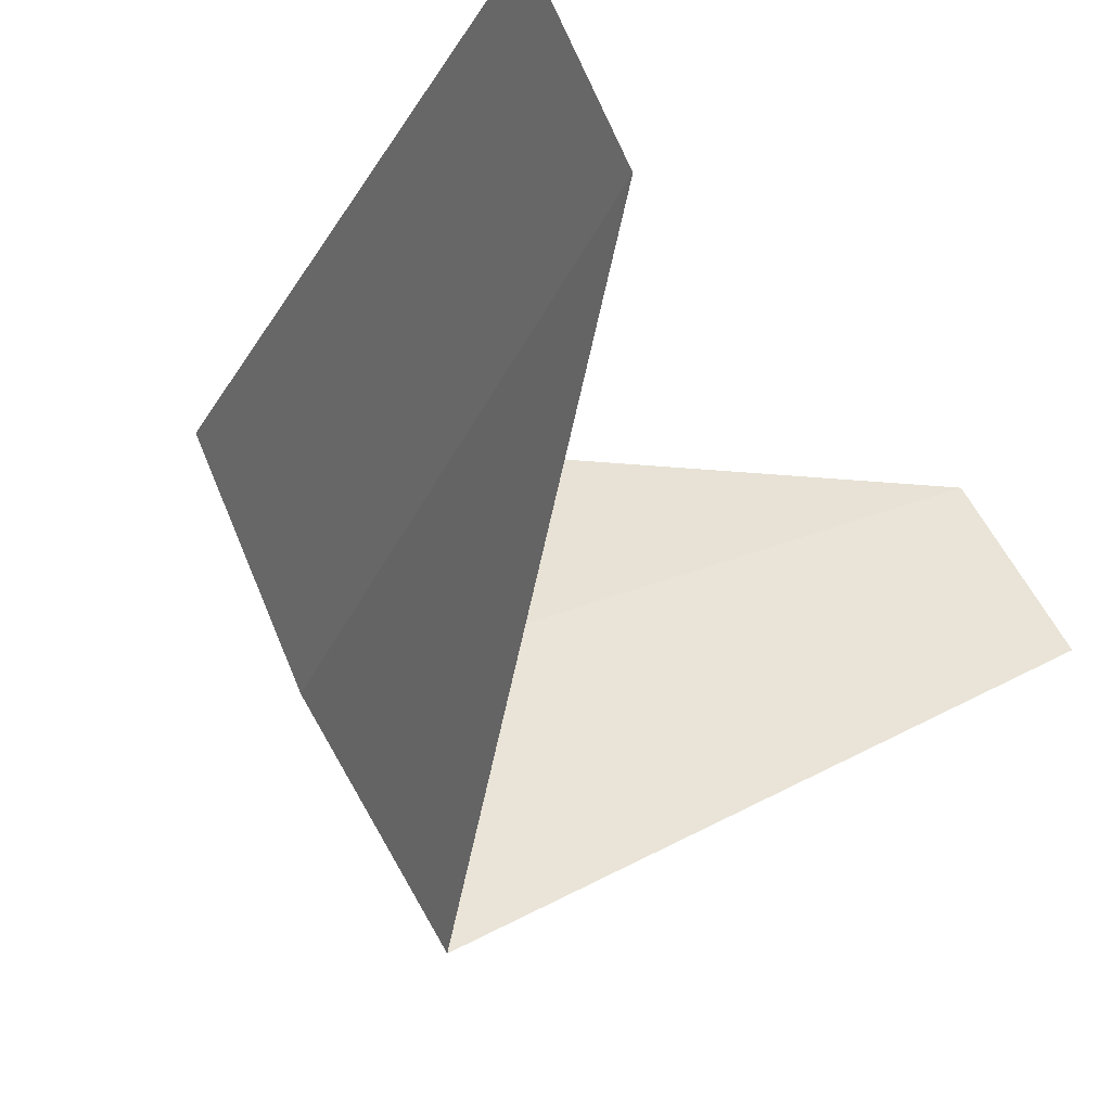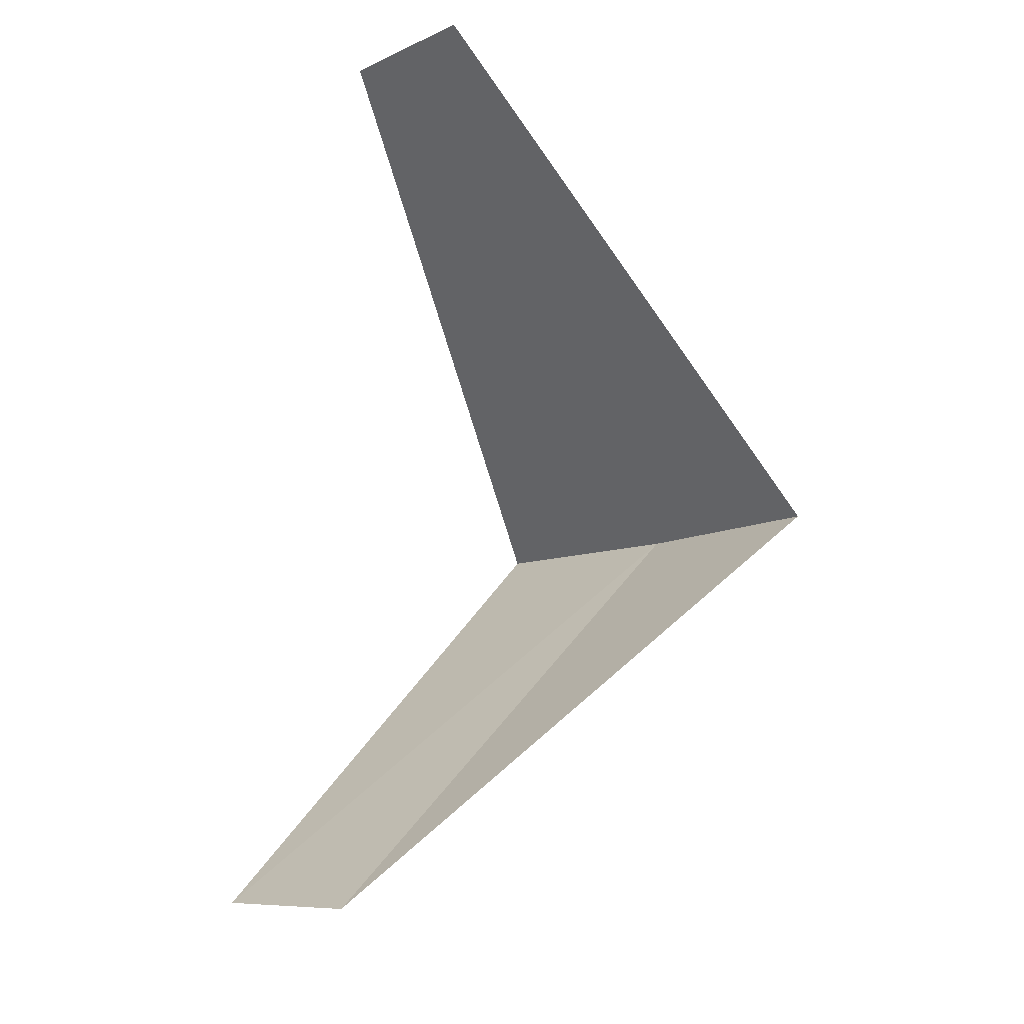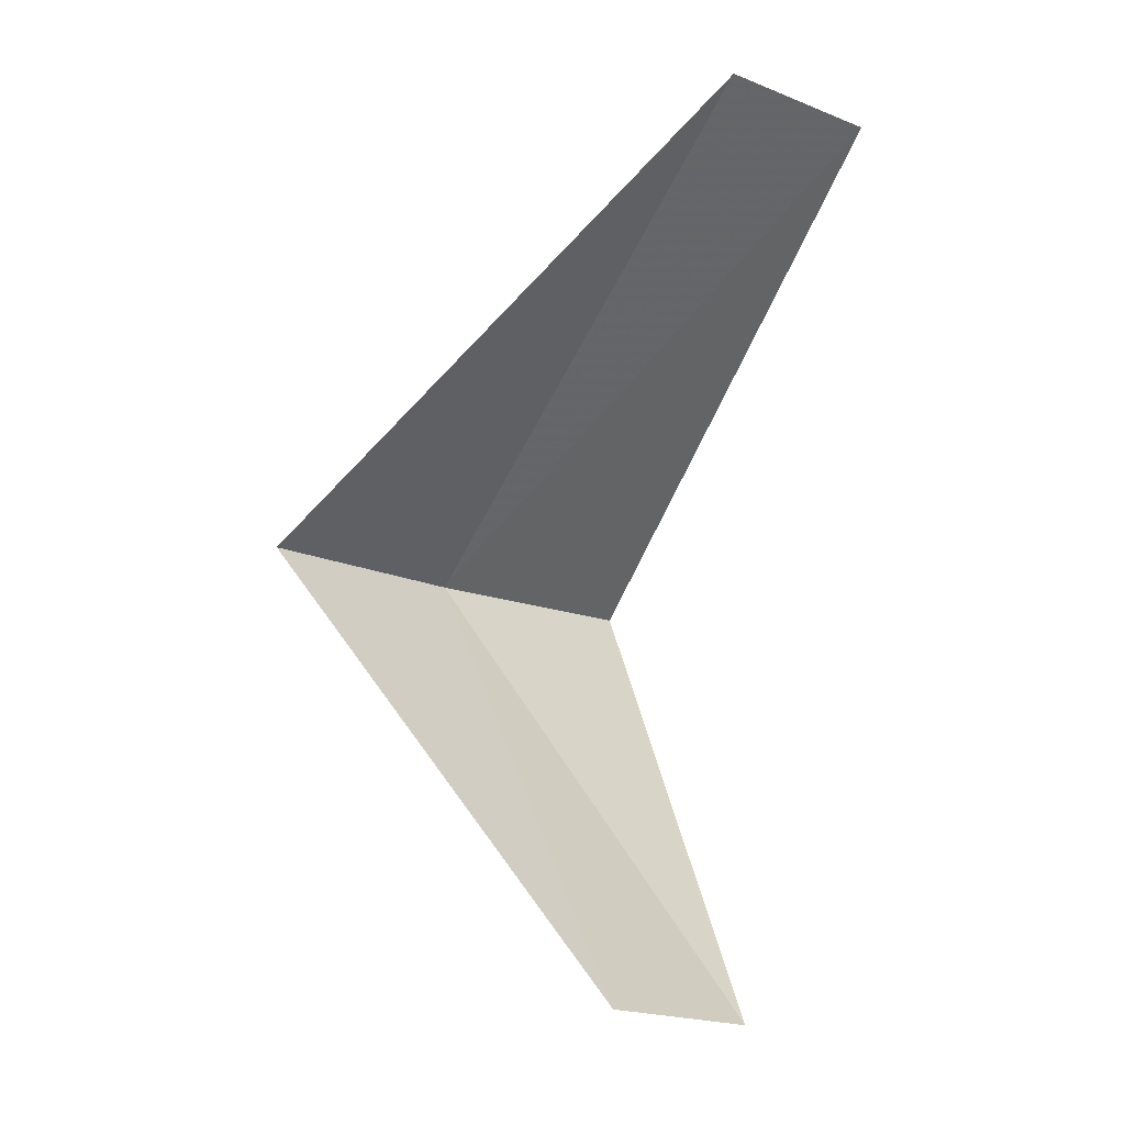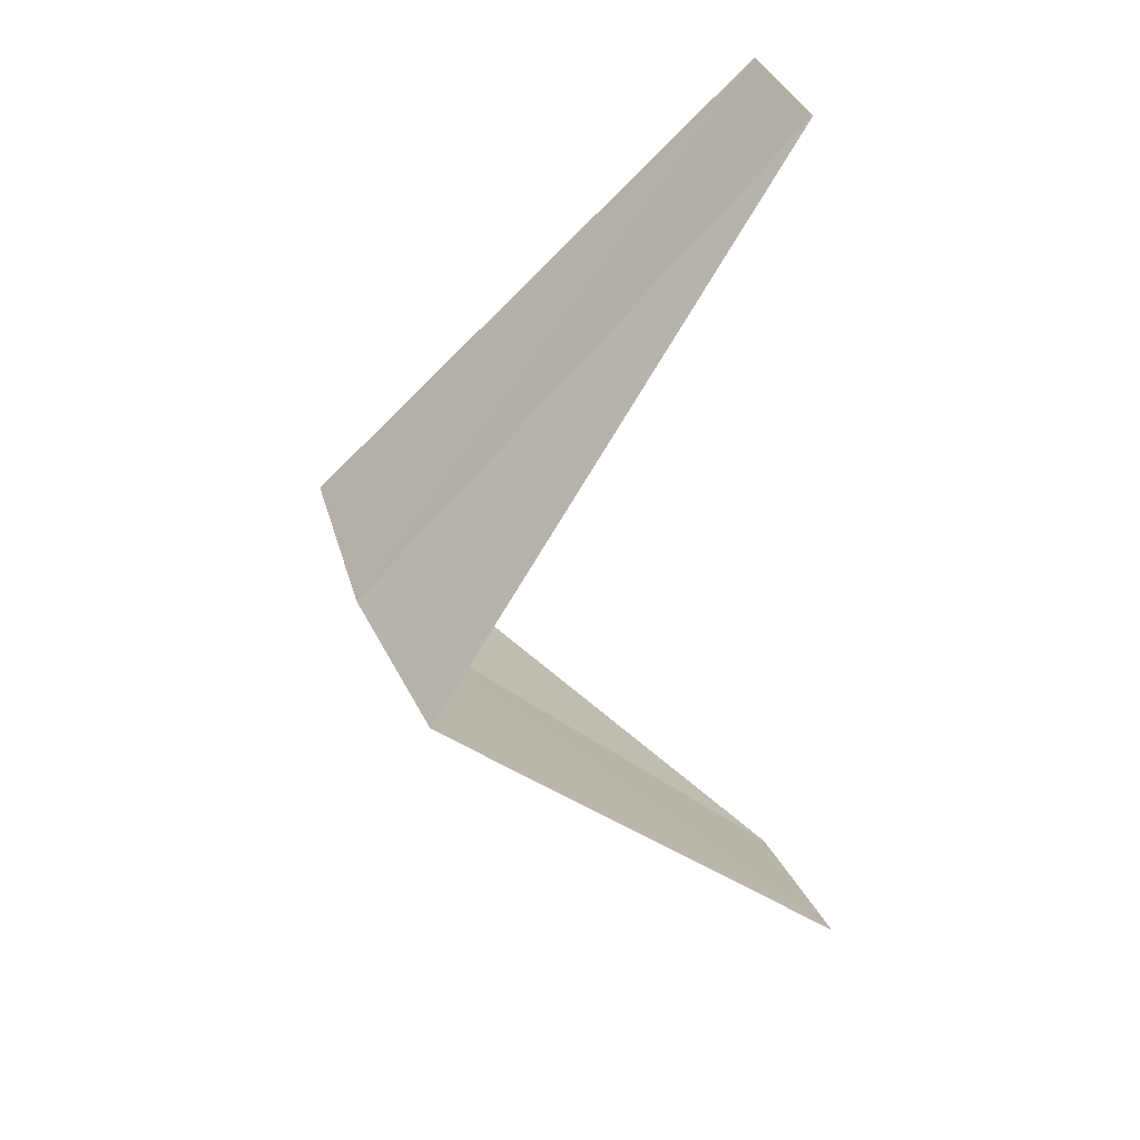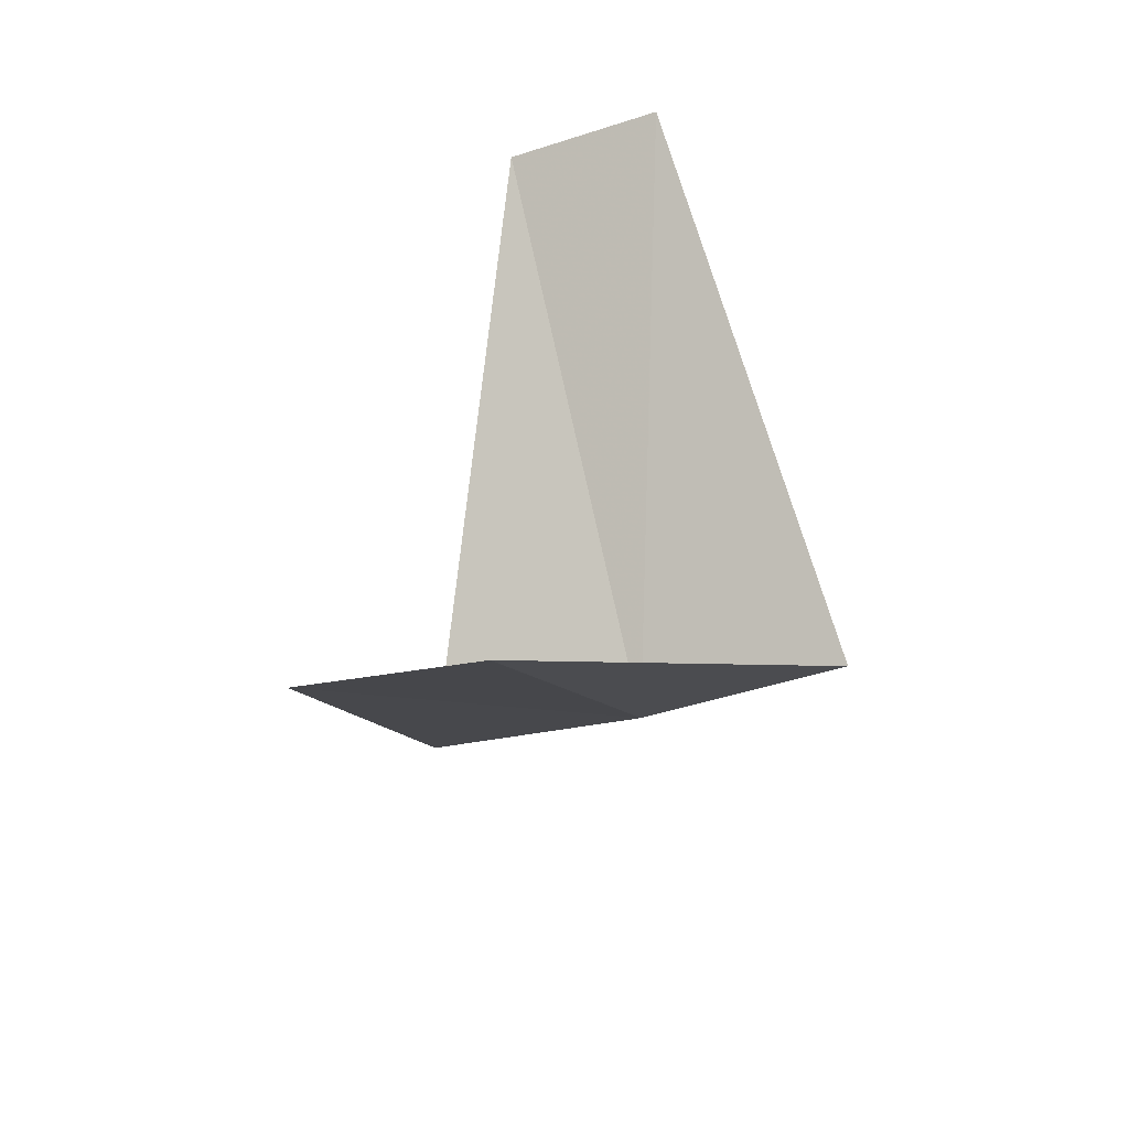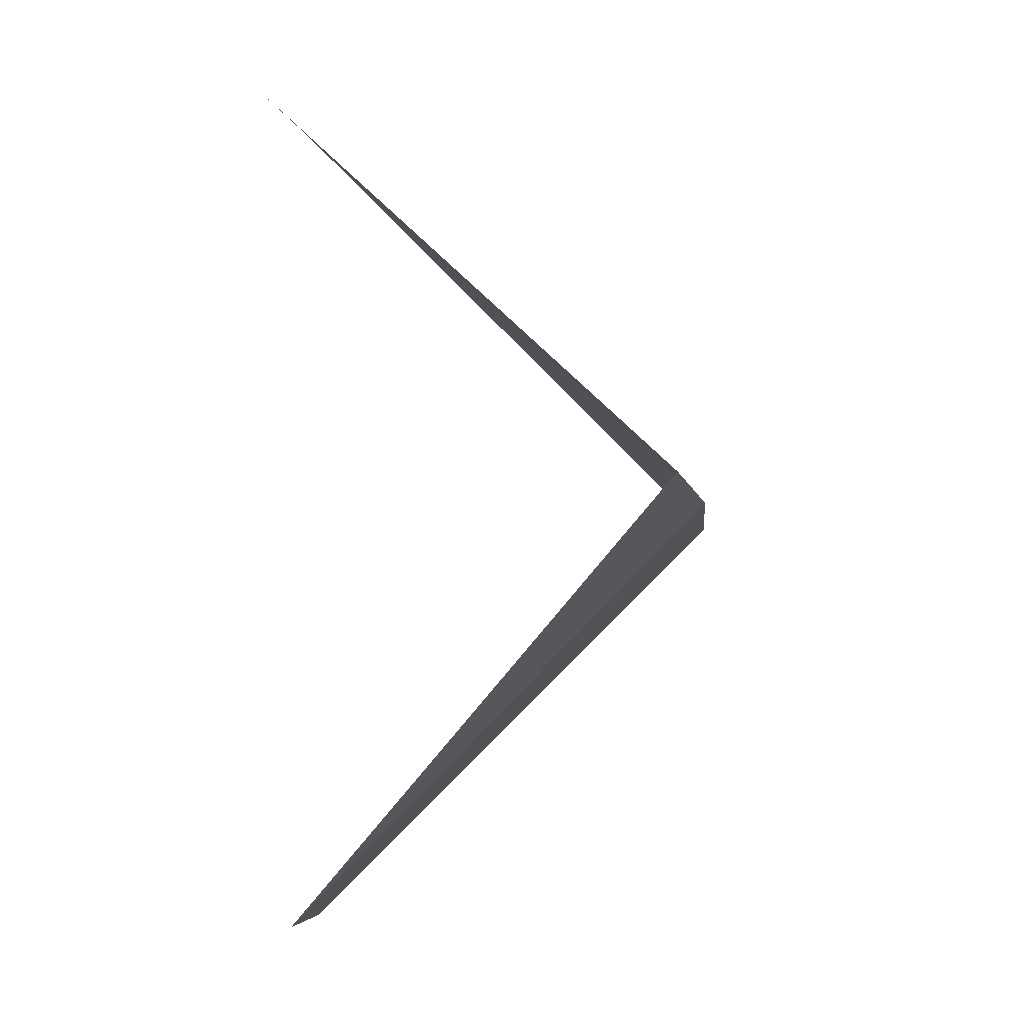
<metadata>
{"format":"obj","ext":"obj","renderer":"f3d","projection":"perspective","resolution":1024,"background":"white","views":[{"elev":-11.0,"azim":18.8,"up":"+Y"},{"elev":-16.3,"azim":166.7,"up":"+Z"},{"elev":-9.0,"azim":78.3,"up":"+Z"},{"elev":36.9,"azim":11.0,"up":"+Z"},{"elev":-54.4,"azim":136.8,"up":"+Z"},{"elev":-12.4,"azim":-142.8,"up":"+Z"}]}
</metadata>
<code>
v -3.505 -1.927 19.16
v -3.719 -1.472 19.12
v -2.629 -1.445 18.16
v -2.427 -1.763 18.2
v -3.236 -2.351 19.2
v -2.789 -1.104 20.12
v -2.629 -1.445 20.16
f 1 2 3
f 1 3 4
f 1 4 5
f 1 6 2
f 1 7 6
f 1 5 7

</code>
